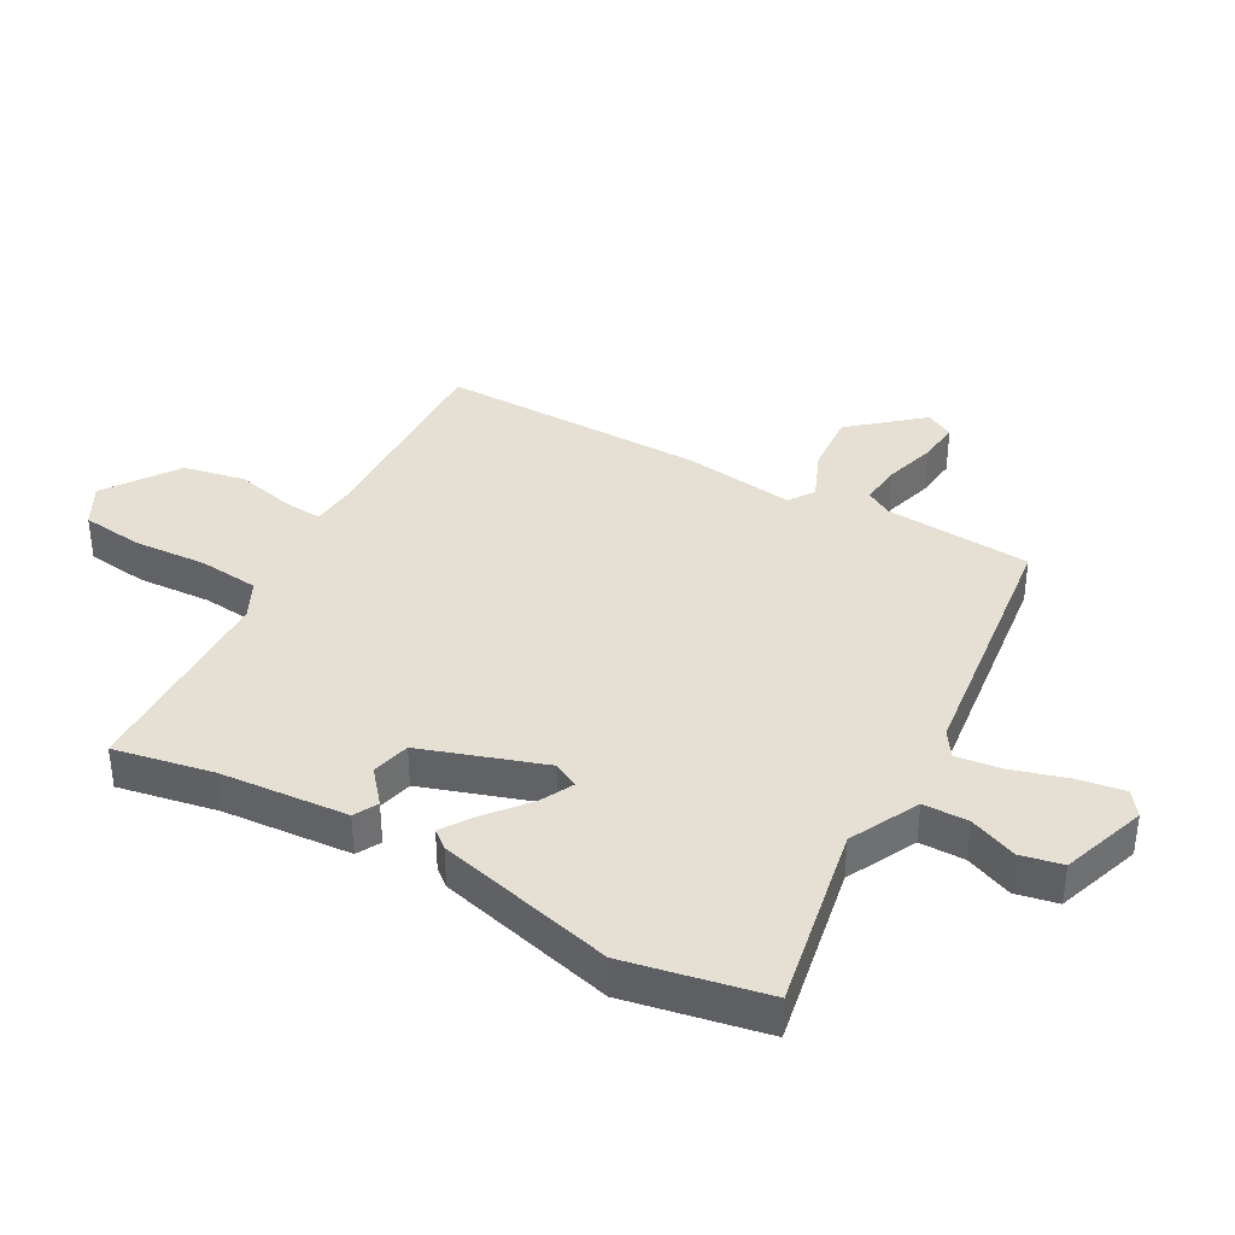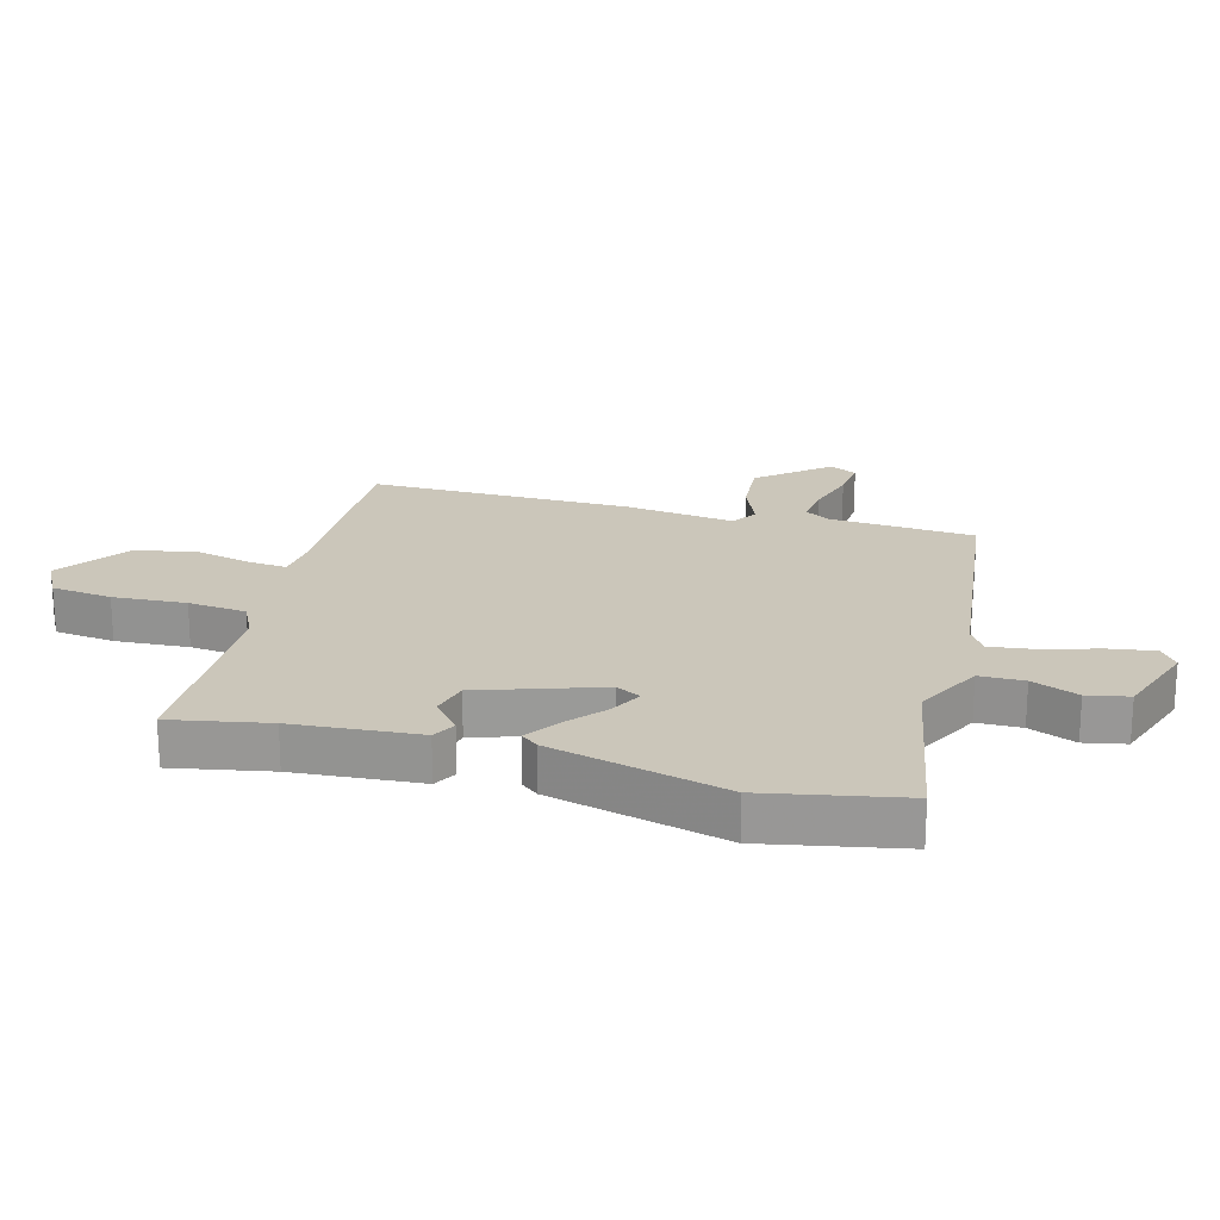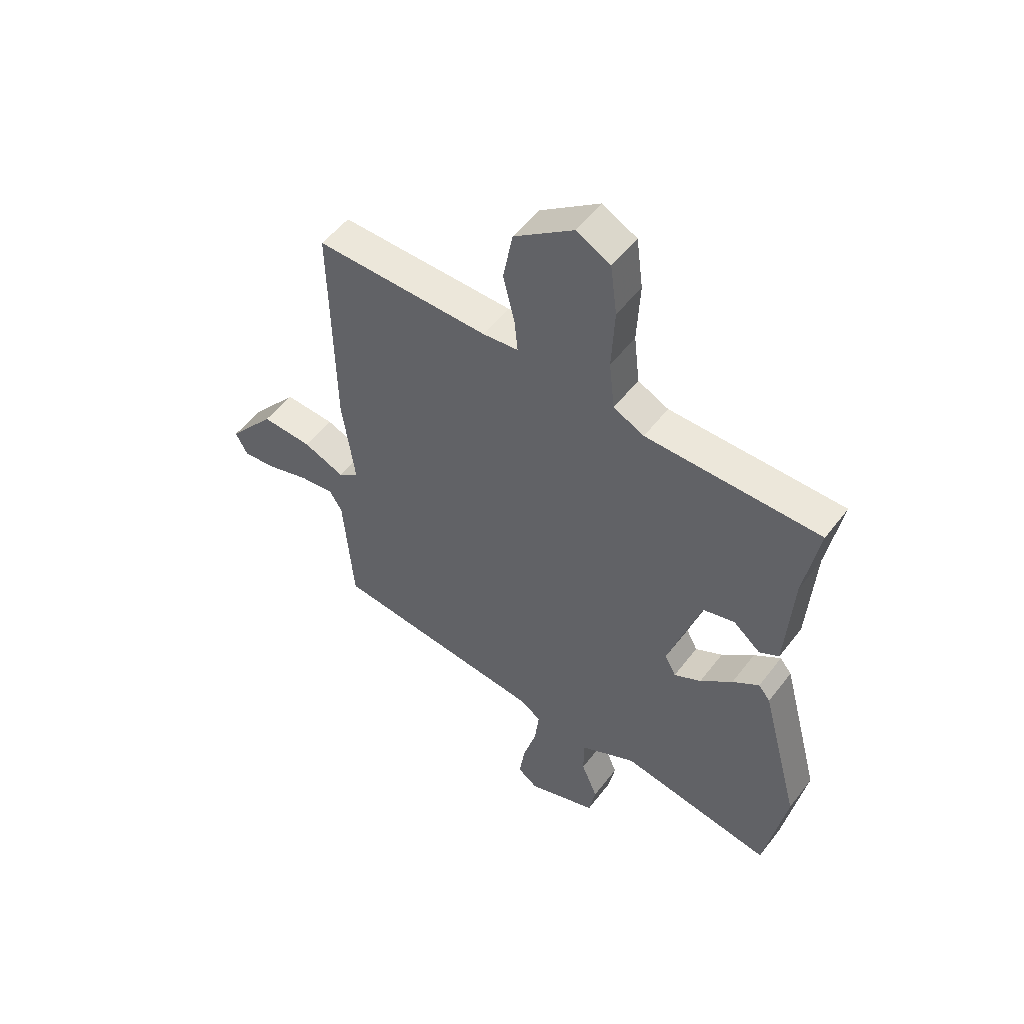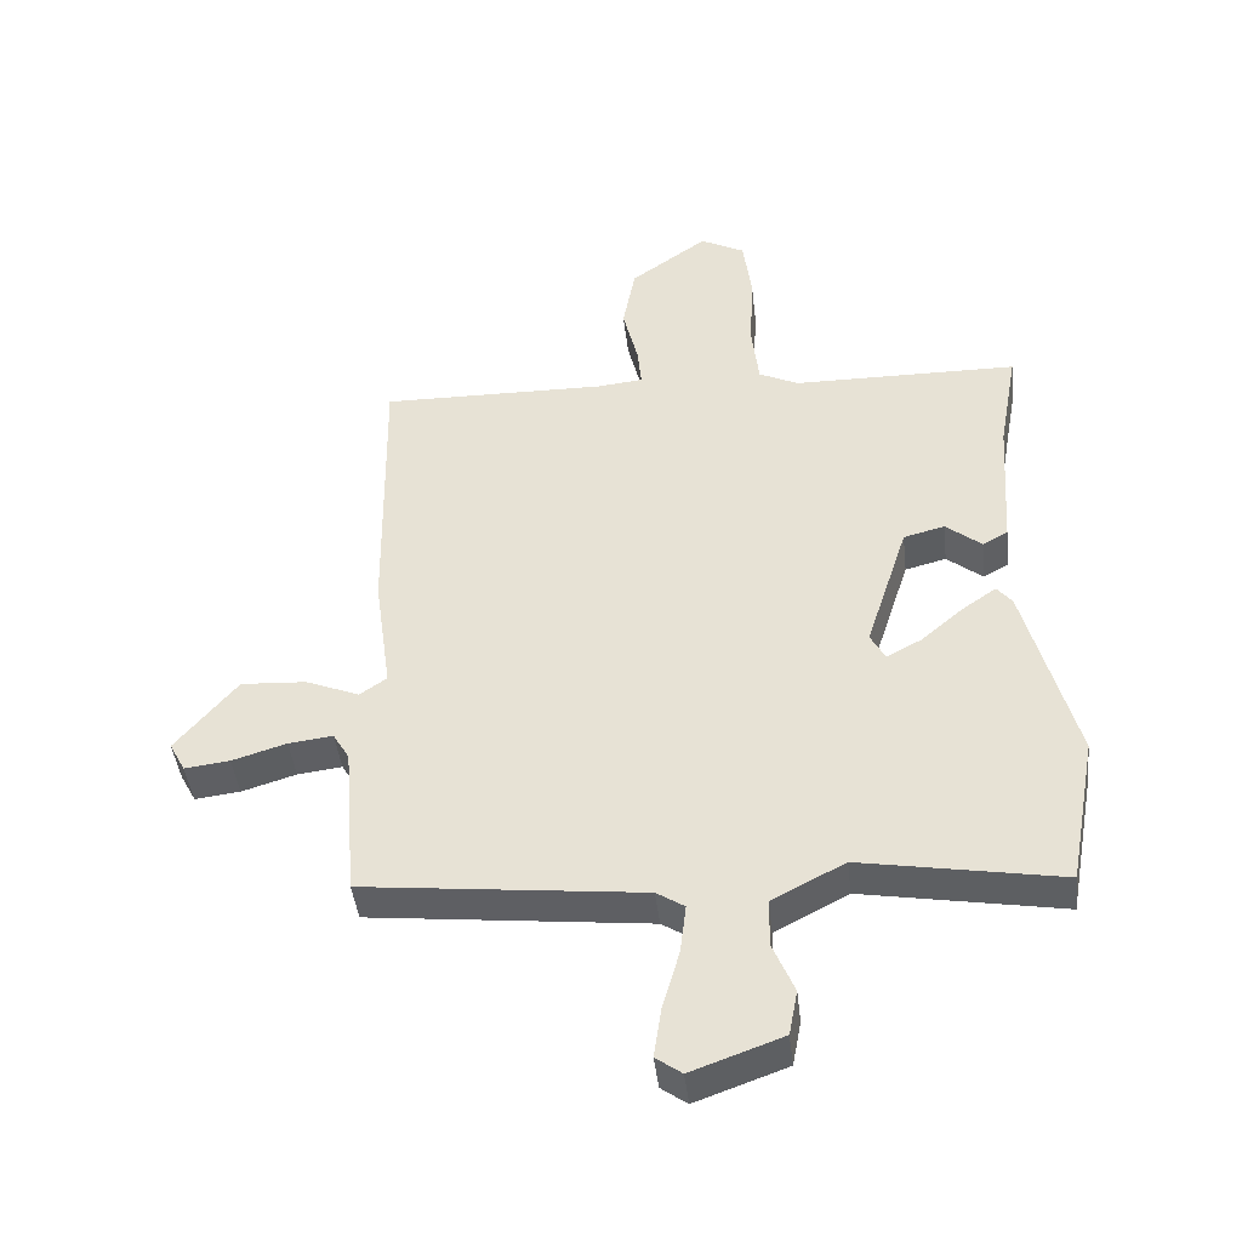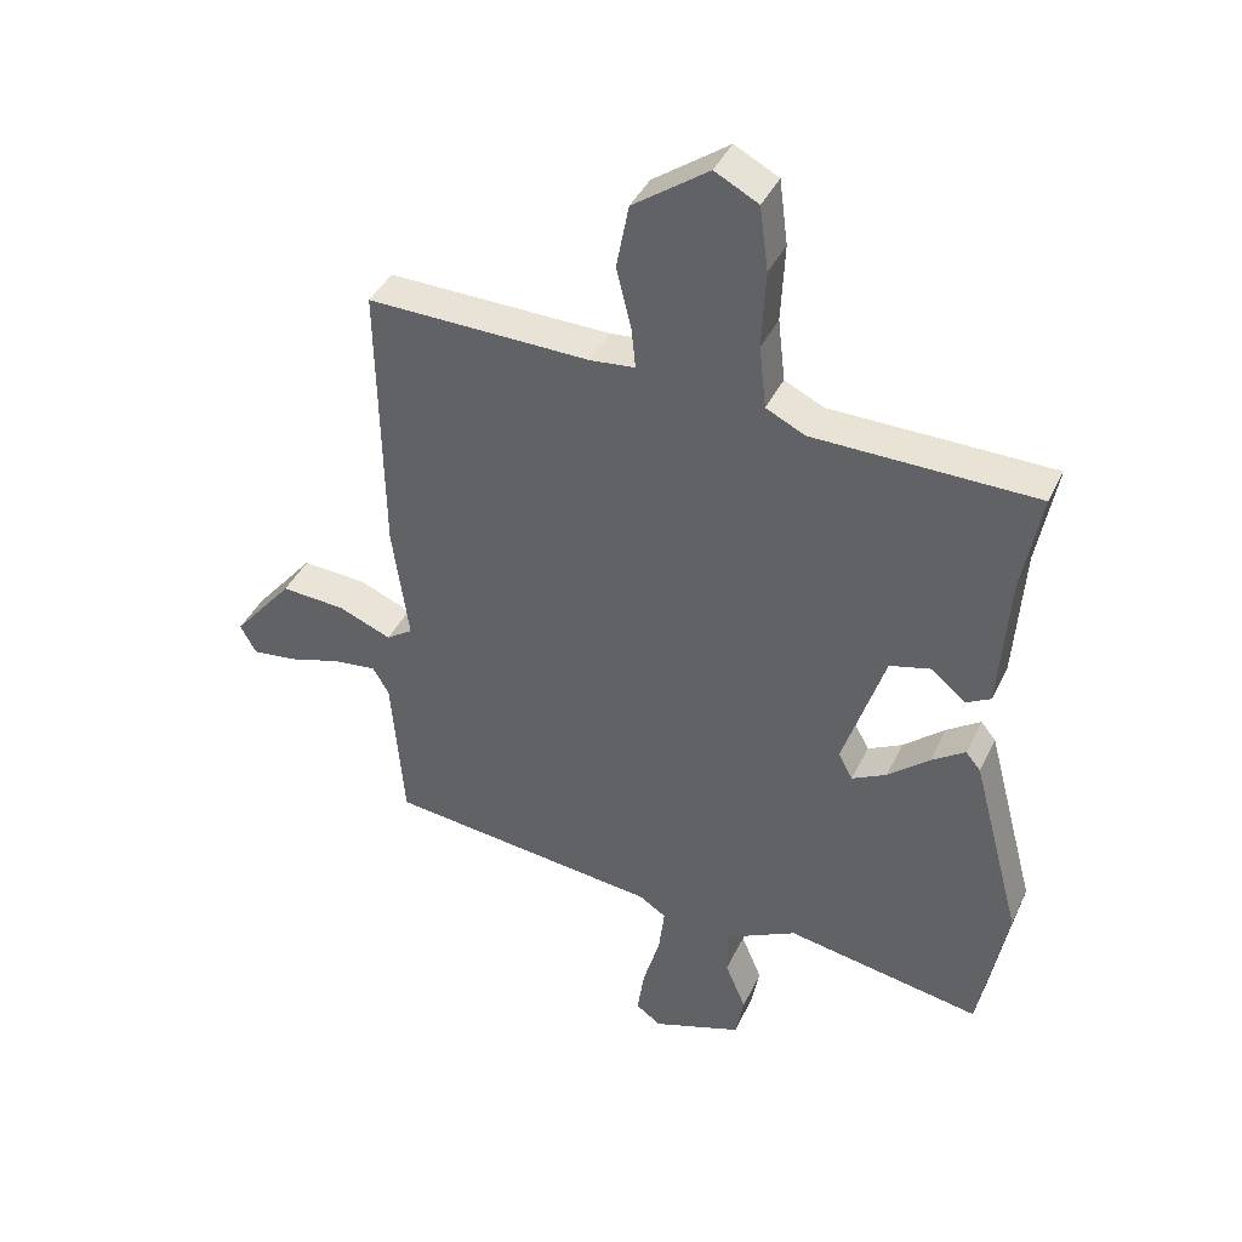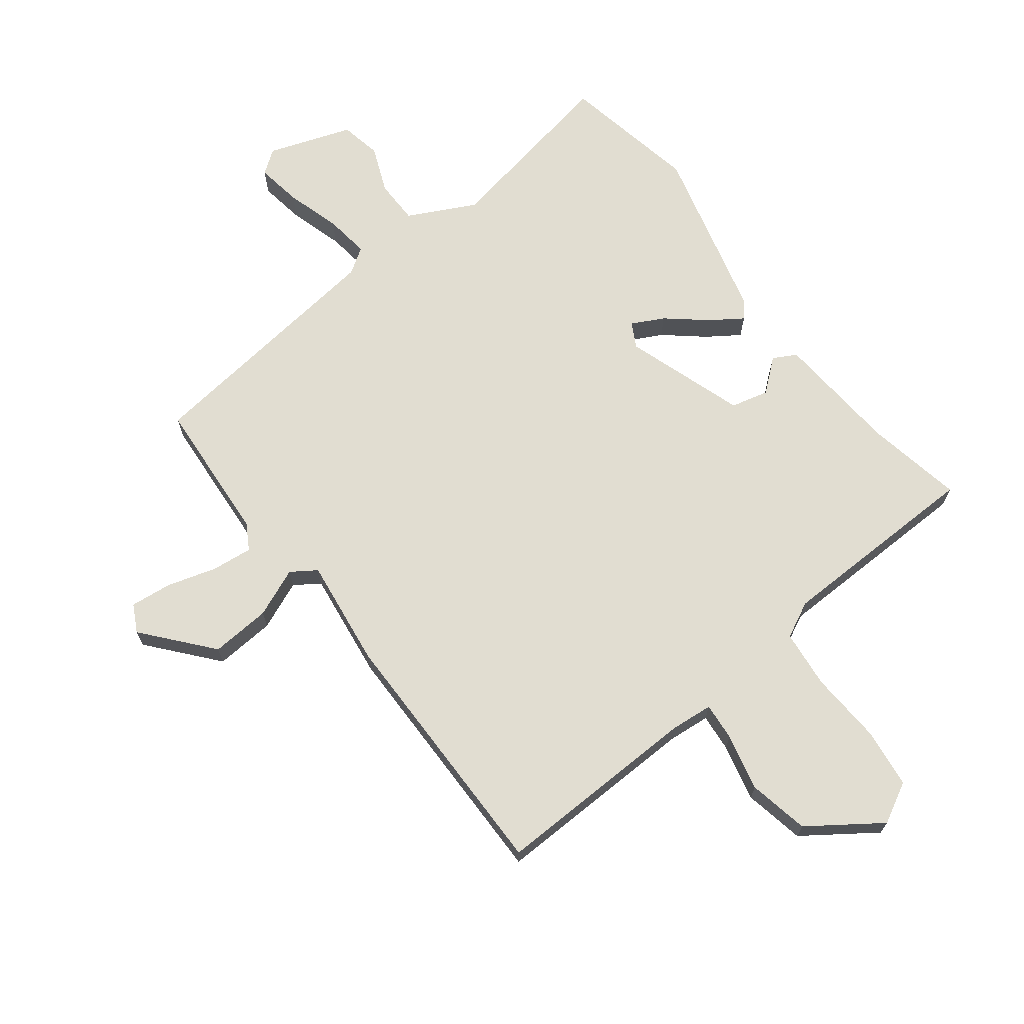
<metadata>
{"format":"obj","ext":"obj","renderer":"f3d","projection":"perspective","resolution":1024,"background":"white","views":[{"elev":38.0,"azim":118.4,"up":"+Y"},{"elev":21.1,"azim":104.7,"up":"+Y"},{"elev":52.4,"azim":36.3,"up":"+Z"},{"elev":-43.3,"azim":6.5,"up":"+Z"},{"elev":40.8,"azim":23.8,"up":"+Z"},{"elev":68.9,"azim":-38.0,"up":"+Y"}]}
</metadata>
<code>
v 0.501 0.07 0.45
v 0.472 0.07 0.29
v 0.458 0.07 0.083
v 0.42 0.07 0.062
v 0.366 0.07 0.106
v 0.304 0.07 0.09
v 0.24 0.07 -0.108
v 0.262 0.07 -0.149
v 0.315 0.07 -0.121
v 0.378 0.07 -0.067
v 0.43 0.07 -0.031
v 0.453 0.07 -0.059
v 0.529 0.07 -0.345
v 0.487 0.07 -0.571
v 0.186 0.07 -0.518
v 0.076 0.07 -0.575
v 0.076 0.07 -0.648
v 0.108 0.07 -0.724
v 0.095 0.07 -0.792
v -0.042 0.07 -0.841
v -0.081 0.07 -0.813
v -0.07 0.07 -0.738
v -0.044 0.07 -0.648
v -0.035 0.07 -0.574
v -0.077 0.07 -0.547
v -0.498 0.07 -0.5
v -0.517 0.07 -0.263
v -0.542 0.07 -0.221
v -0.609 0.07 -0.229
v -0.691 0.07 -0.254
v -0.759 0.07 -0.262
v -0.783 0.07 -0.217
v -0.69 0.07 -0.105
v -0.591 0.07 -0.111
v -0.51 0.07 -0.144
v -0.469 0.07 -0.116
v -0.494 0.07 0.064
v -0.501 0.07 0.493
v -0.159 0.07 0.487
v -0.09 0.07 0.494
v -0.096 0.07 0.556
v -0.119 0.07 0.65
v -0.1 0.07 0.75
v 0.016 0.07 0.833
v 0.083 0.07 0.798
v 0.096 0.07 0.699
v 0.09 0.07 0.579
v 0.101 0.07 0.483
v 0.161 0.07 0.454
v 0.501 0 0.45
v 0.472 0 0.29
v 0.458 0 0.083
v 0.42 0 0.062
v 0.366 0 0.106
v 0.304 0 0.09
v 0.24 0 -0.108
v 0.262 0 -0.149
v 0.315 0 -0.121
v 0.378 0 -0.067
v 0.43 0 -0.031
v 0.453 0 -0.059
v 0.529 0 -0.345
v 0.487 0 -0.571
v 0.186 0 -0.518
v 0.076 0 -0.575
v 0.076 0 -0.648
v 0.108 0 -0.724
v 0.095 0 -0.792
v -0.042 0 -0.841
v -0.081 0 -0.813
v -0.07 0 -0.738
v -0.044 0 -0.648
v -0.035 0 -0.574
v -0.077 0 -0.547
v -0.498 0 -0.5
v -0.517 0 -0.263
v -0.542 0 -0.221
v -0.609 0 -0.229
v -0.691 0 -0.254
v -0.759 0 -0.262
v -0.783 0 -0.217
v -0.69 0 -0.105
v -0.591 0 -0.111
v -0.51 0 -0.144
v -0.469 0 -0.116
v -0.494 0 0.064
v -0.501 0 0.493
v -0.159 0 0.487
v -0.09 0 0.494
v -0.096 0 0.556
v -0.119 0 0.65
v -0.1 0 0.75
v 0.016 0 0.833
v 0.083 0 0.798
v 0.096 0 0.699
v 0.09 0 0.579
v 0.101 0 0.483
v 0.161 0 0.454
f 44 45 46 47
f 44 47 48
f 41 42 43 44
f 40 41 44 48
f 39 40 48 49
f 36 37 38 39
f 32 33 34 35
f 30 31 32 35
f 29 30 35
f 28 29 35 36
f 27 28 36
f 25 26 27 36
f 24 25 36 39
f 20 21 22 23
f 20 23 24
f 17 18 19 20
f 16 17 20 24
f 15 16 24 39
f 9 10 11 12
f 8 9 12 13
f 2 3 4 5
f 49 1 2 5
f 49 5 6
f 39 49 6 7
f 15 39 7 8
f 8 13 14 15
f 96 95 94 93
f 97 96 93
f 93 92 91 90
f 97 93 90 89
f 98 97 89 88
f 88 87 86 85
f 84 83 82 81
f 84 81 80 79
f 84 79 78
f 85 84 78 77
f 85 77 76
f 85 76 75 74
f 88 85 74 73
f 72 71 70 69
f 73 72 69
f 69 68 67 66
f 73 69 66 65
f 88 73 65 64
f 61 60 59 58
f 62 61 58 57
f 54 53 52 51
f 54 51 50 98
f 55 54 98
f 56 55 98 88
f 57 56 88 64
f 64 63 62 57
f 1 50 51 2
f 2 51 52 3
f 3 52 53 4
f 4 53 54 5
f 5 54 55 6
f 6 55 56 7
f 7 56 57 8
f 8 57 58 9
f 9 58 59 10
f 10 59 60 11
f 11 60 61 12
f 12 61 62 13
f 13 62 63 14
f 14 63 64 15
f 15 64 65 16
f 16 65 66 17
f 17 66 67 18
f 18 67 68 19
f 19 68 69 20
f 20 69 70 21
f 21 70 71 22
f 22 71 72 23
f 23 72 73 24
f 24 73 74 25
f 25 74 75 26
f 26 75 76 27
f 27 76 77 28
f 28 77 78 29
f 29 78 79 30
f 30 79 80 31
f 31 80 81 32
f 32 81 82 33
f 33 82 83 34
f 34 83 84 35
f 35 84 85 36
f 36 85 86 37
f 37 86 87 38
f 38 87 88 39
f 39 88 89 40
f 40 89 90 41
f 41 90 91 42
f 42 91 92 43
f 43 92 93 44
f 44 93 94 45
f 45 94 95 46
f 46 95 96 47
f 47 96 97 48
f 48 97 98 49
f 49 98 50 1

</code>
